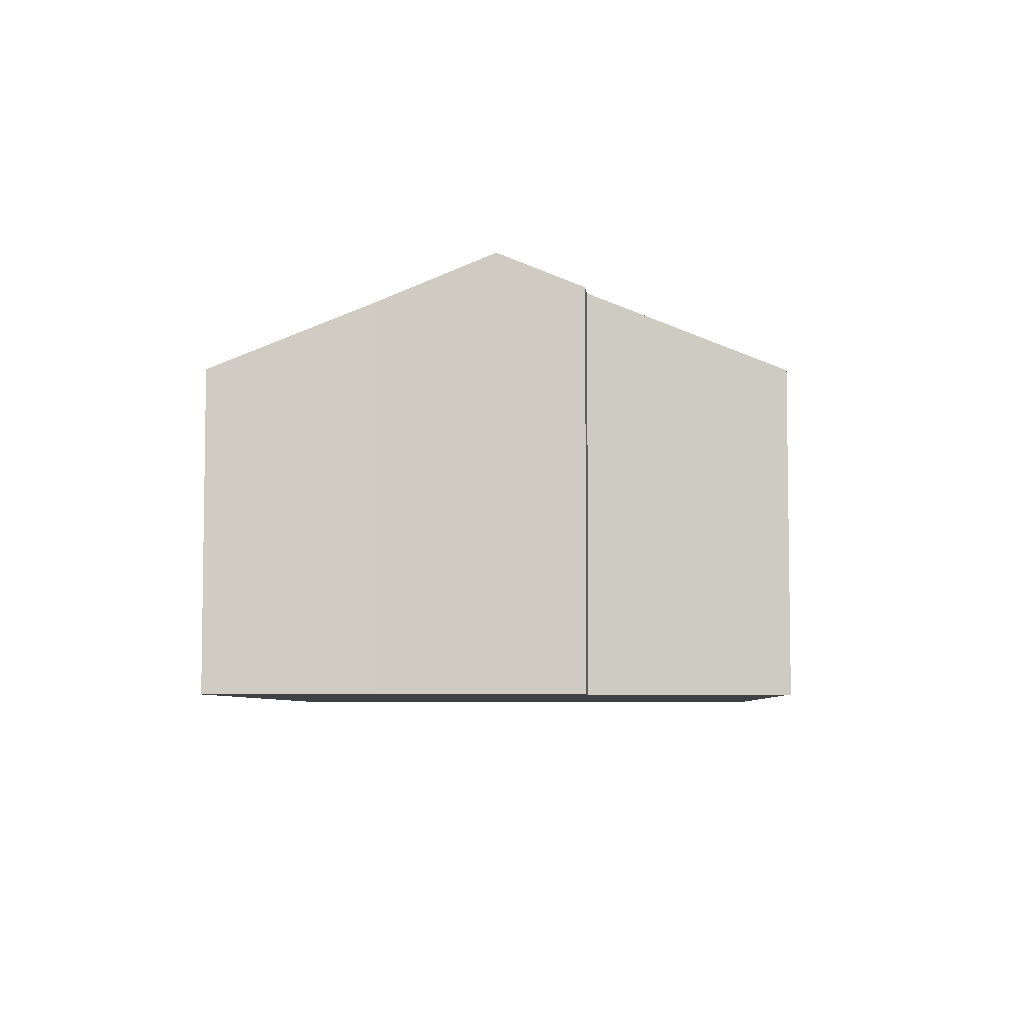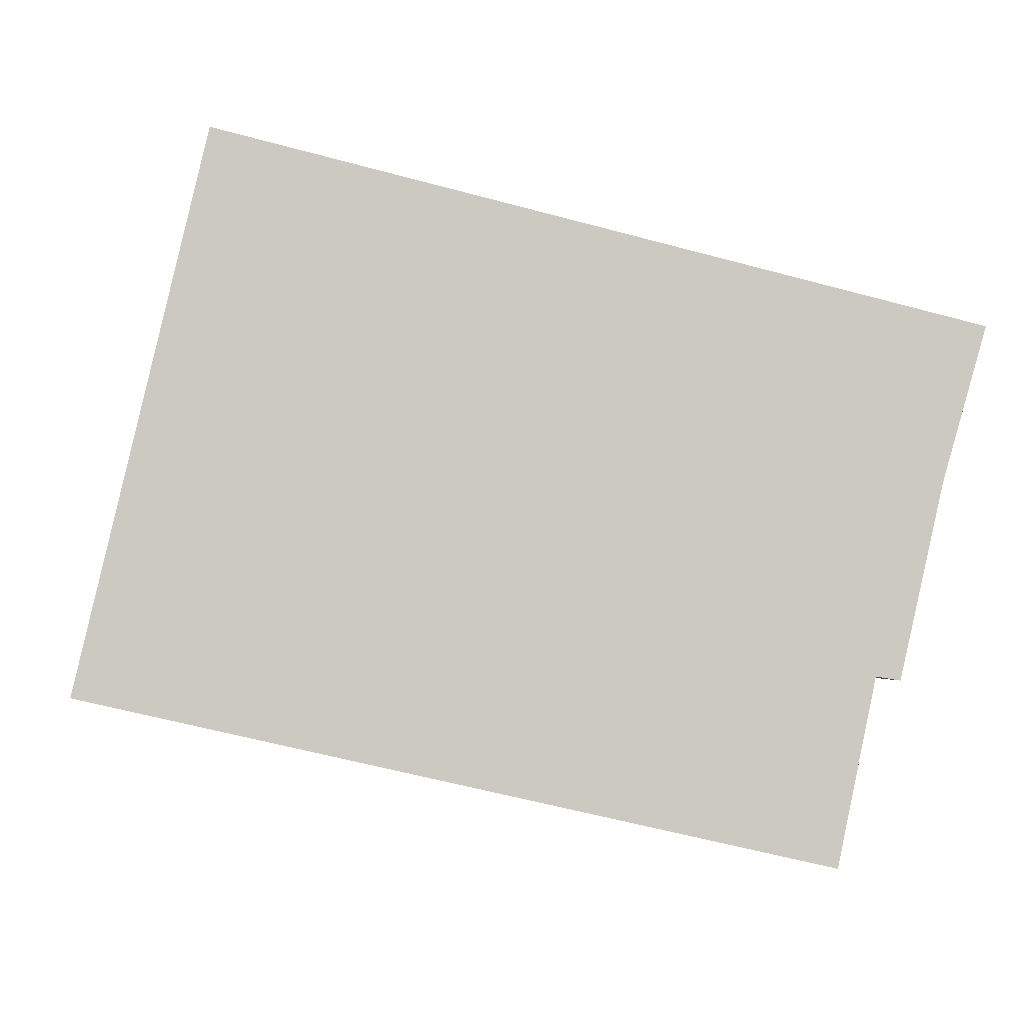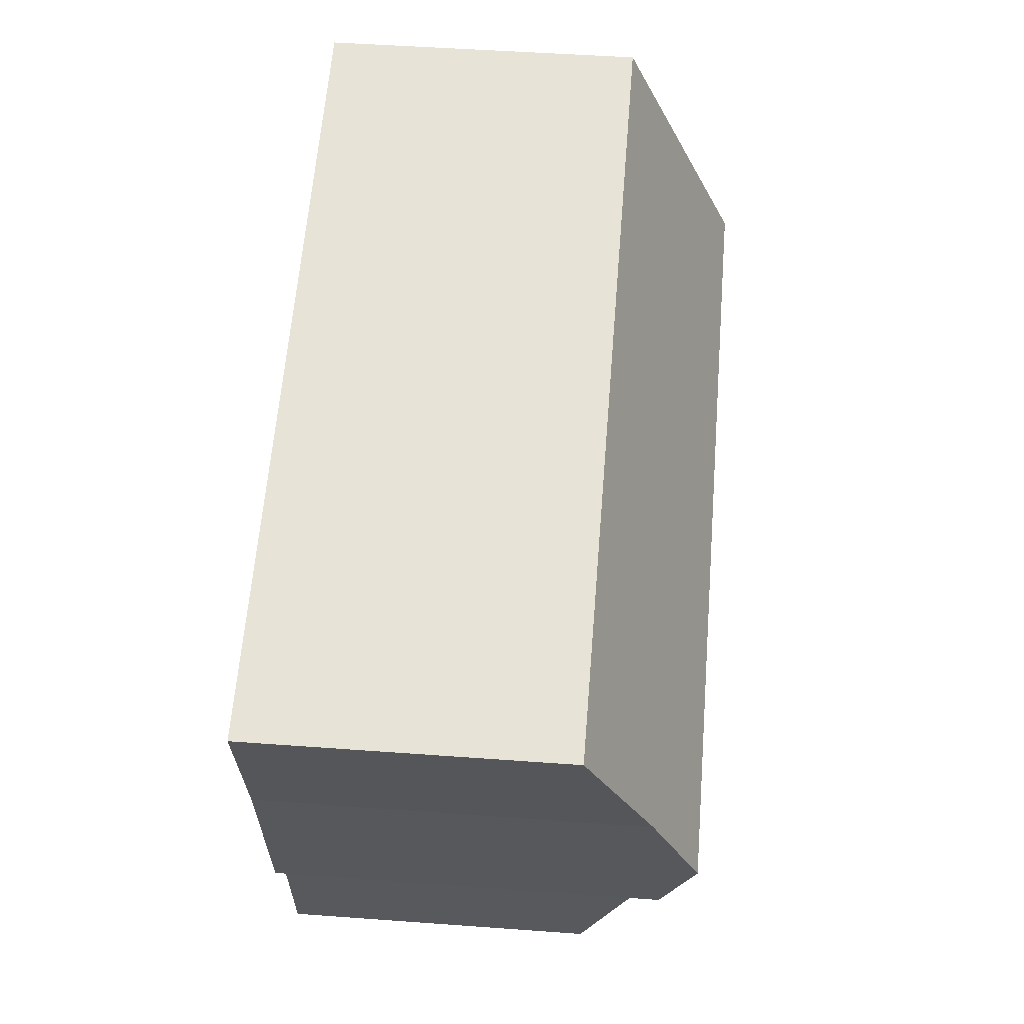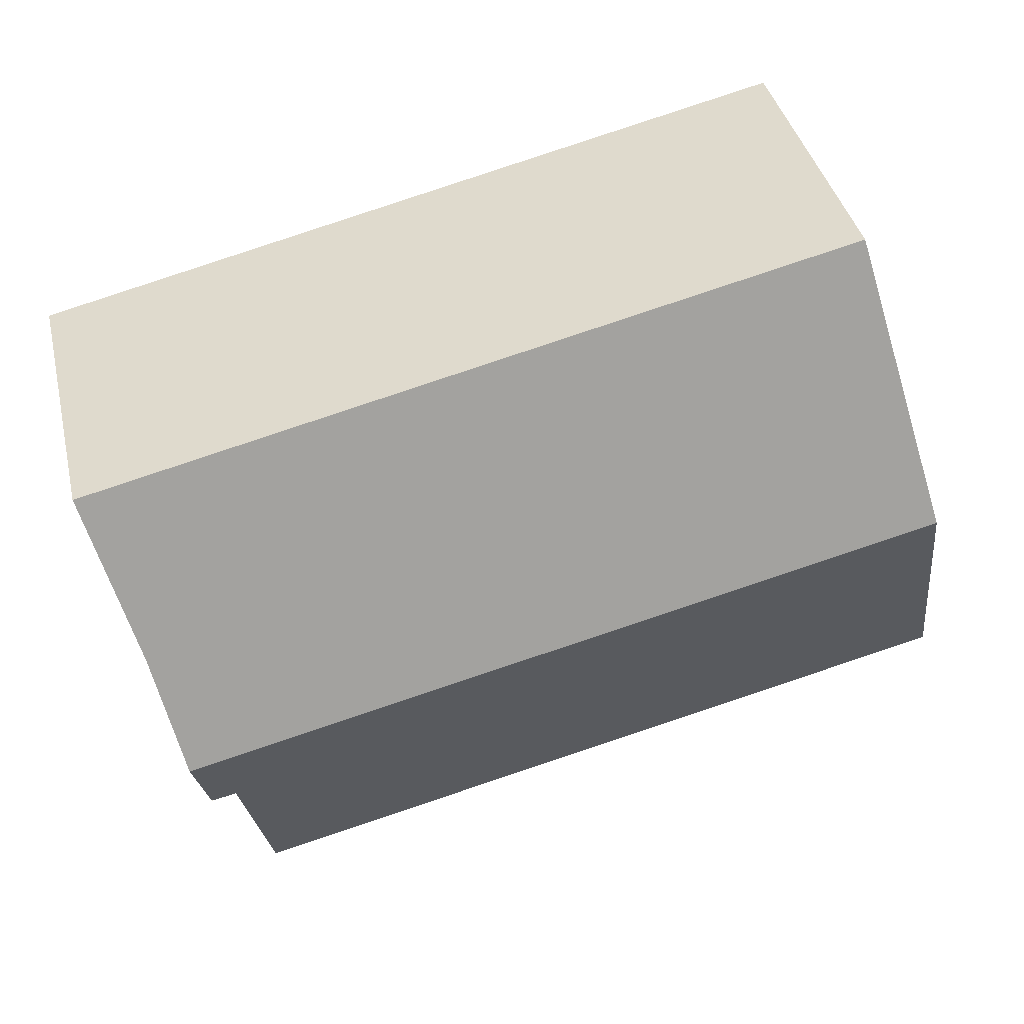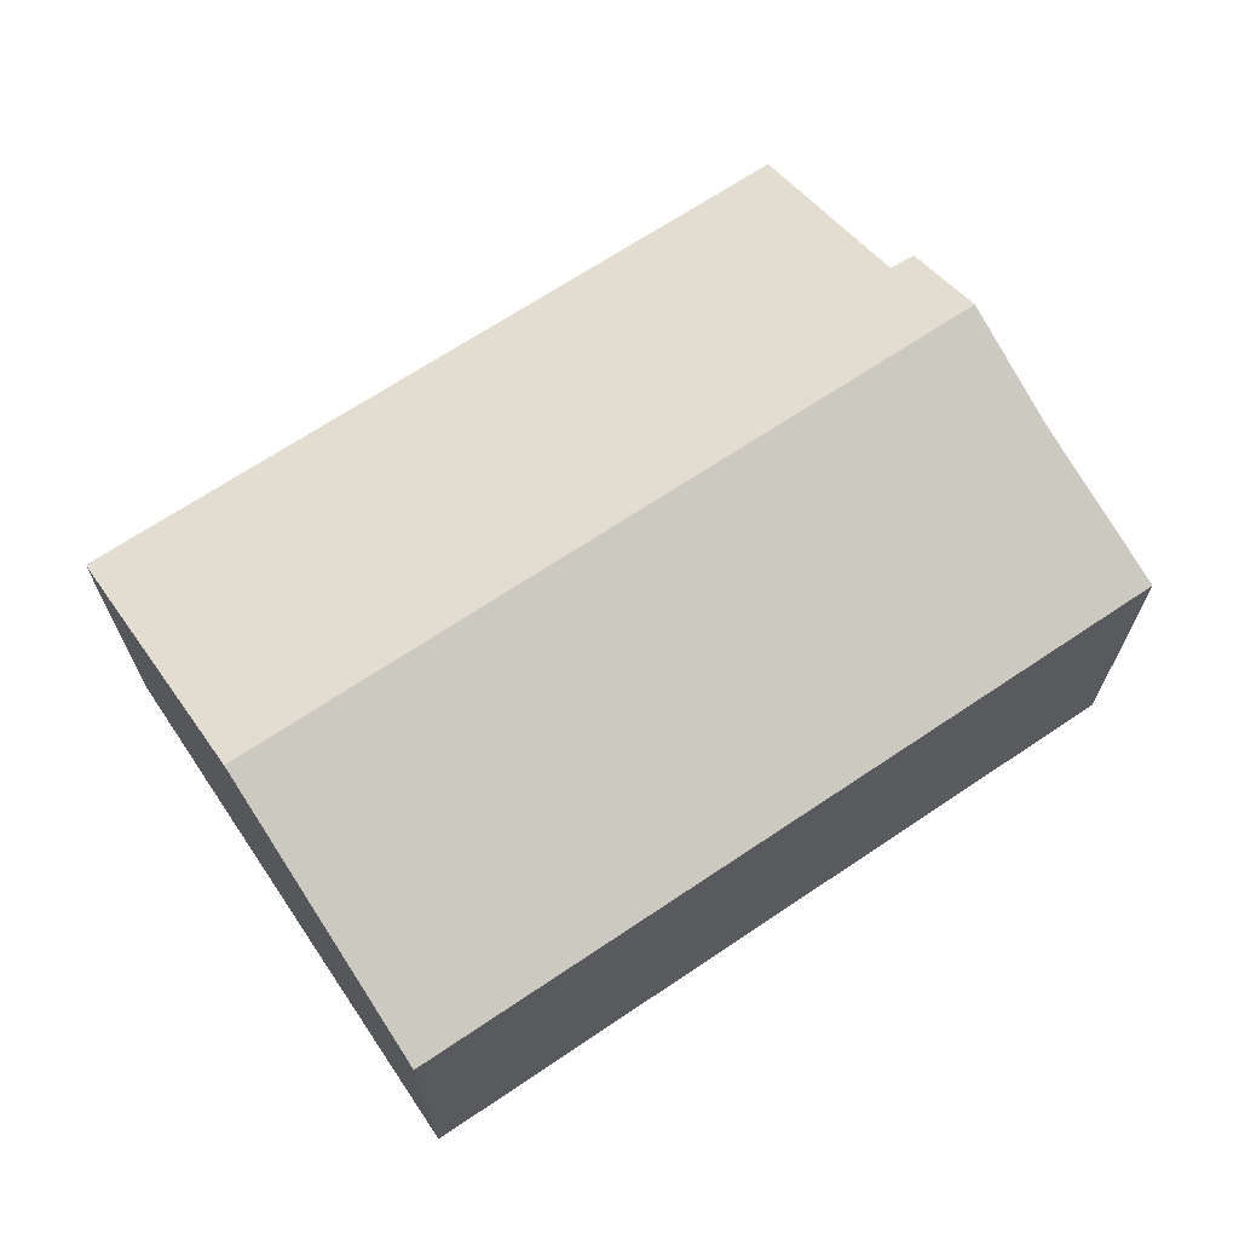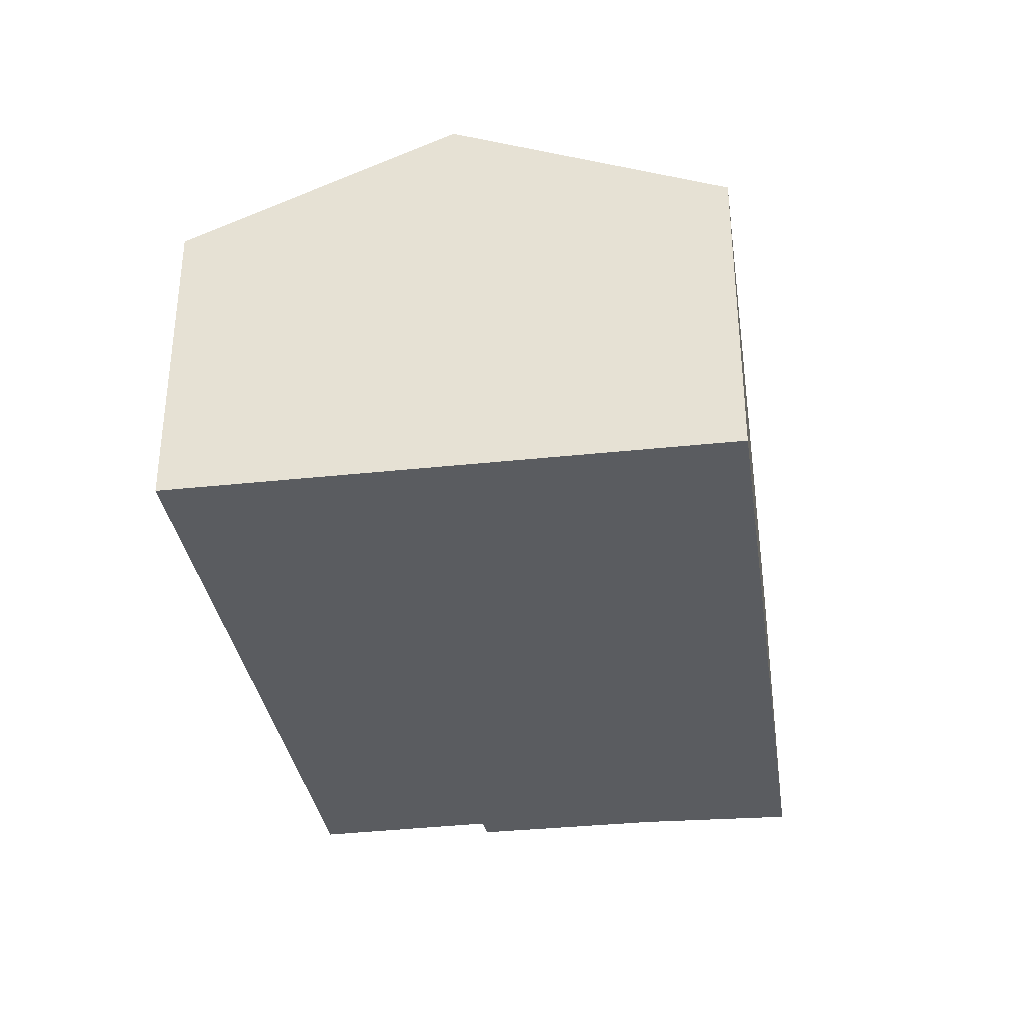
<metadata>
{"format":"obj","ext":"obj","renderer":"f3d","projection":"perspective","resolution":1024,"background":"white","views":[{"elev":-5.8,"azim":105.7,"up":"+Y"},{"elev":-2.4,"azim":-8.2,"up":"+Z"},{"elev":48.2,"azim":94.7,"up":"+Z"},{"elev":39.8,"azim":166.9,"up":"+Z"},{"elev":67.8,"azim":-21.0,"up":"+Y"},{"elev":-34.1,"azim":-68.6,"up":"+Y"}]}
</metadata>
<code>
v  1.444 9.735 6.213
v  7.772 7.139 -1.798
v  0 7.142 4.373e-16
v  18.88 9.735 2.197
v  9.89 7.138 -2.288
v  17.86 8.924 0.384
v  16.95 7.135 -3.921
v  18.44 8.938 0.288
v  20.53 7.138 8.374
v  2.89 7.138 12.44
v  19.48 8.651 4.796
v  18.44 -1.763e-17 0.288
v  18.88 -1.345e-16 2.197
v  19.48 -2.937e-16 4.796
v  17.86 -2.351e-17 0.384
v  16.95 2.401e-16 -3.921
v  20.53 -5.128e-16 8.374
v  9.89 1.401e-16 -2.288
v  7.772 1.101e-16 -1.798
v  0 0 0
v  1.444 -3.804e-16 6.213
v  2.89 -7.615e-16 12.44
g defaultobject
f 1 2 3
f 2 1 4
f 2 4 5
f 5 4 6
f 5 6 7
f 6 4 8
f 9 1 10
f 1 9 11
f 1 11 4
f 11 8 4
f 8 11 12
f 12 11 13
f 13 11 14
f 15 7 6
f 7 15 16
f 9 14 11
f 14 9 17
f 12 6 8
f 6 12 15
f 16 5 7
f 5 16 18
f 5 18 2
f 2 18 3
f 3 18 19
f 3 19 20
f 20 1 3
f 1 20 10
f 10 20 21
f 10 21 22
f 22 9 10
f 9 22 17
f 19 21 20
f 21 19 22
f 22 19 17
f 17 19 18
f 17 18 15
f 15 18 16
f 17 15 14
f 14 15 12
f 14 12 13

</code>
